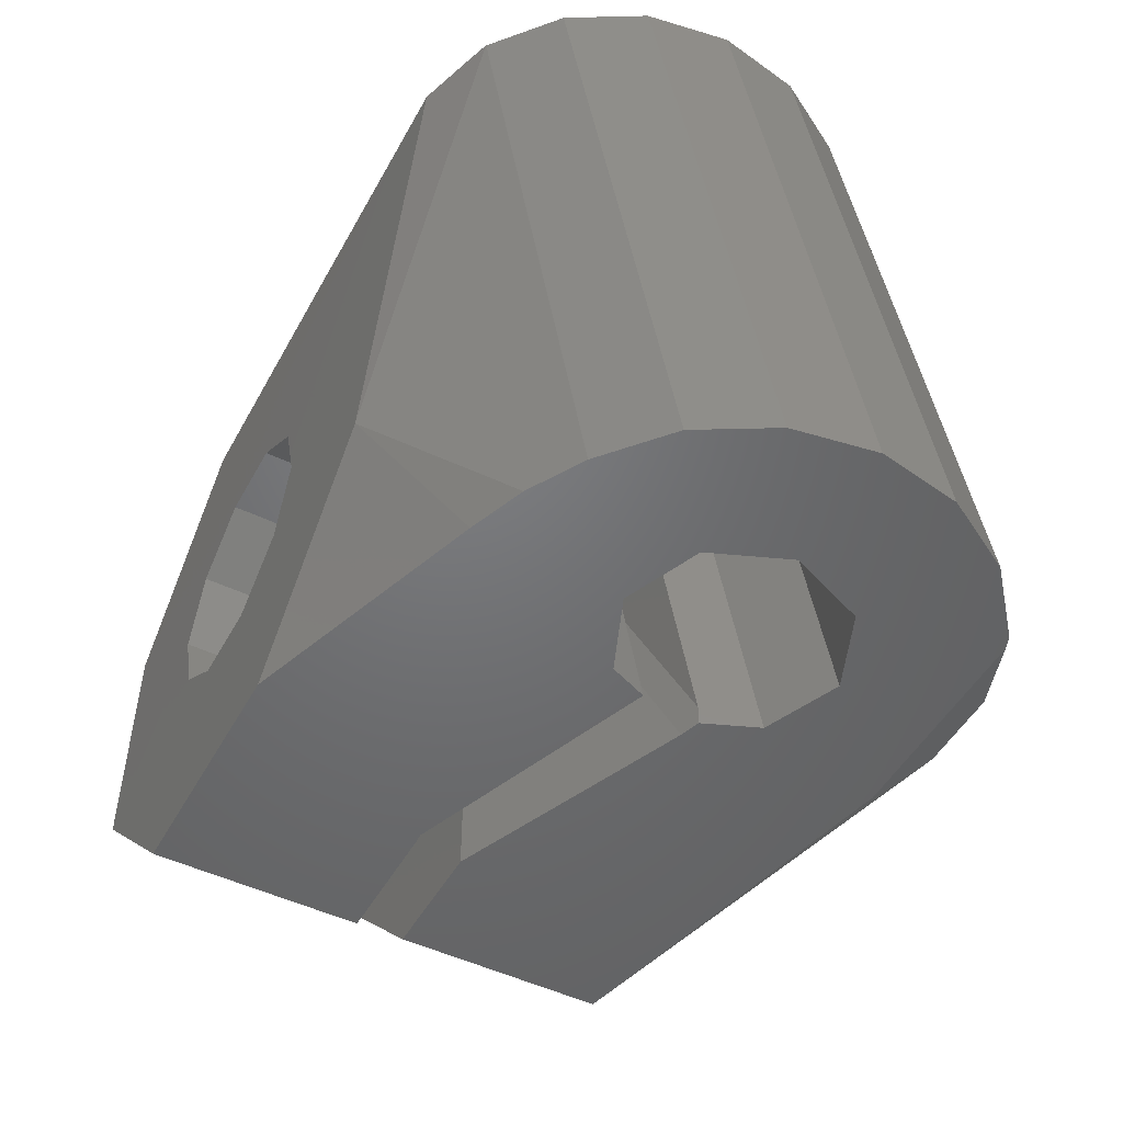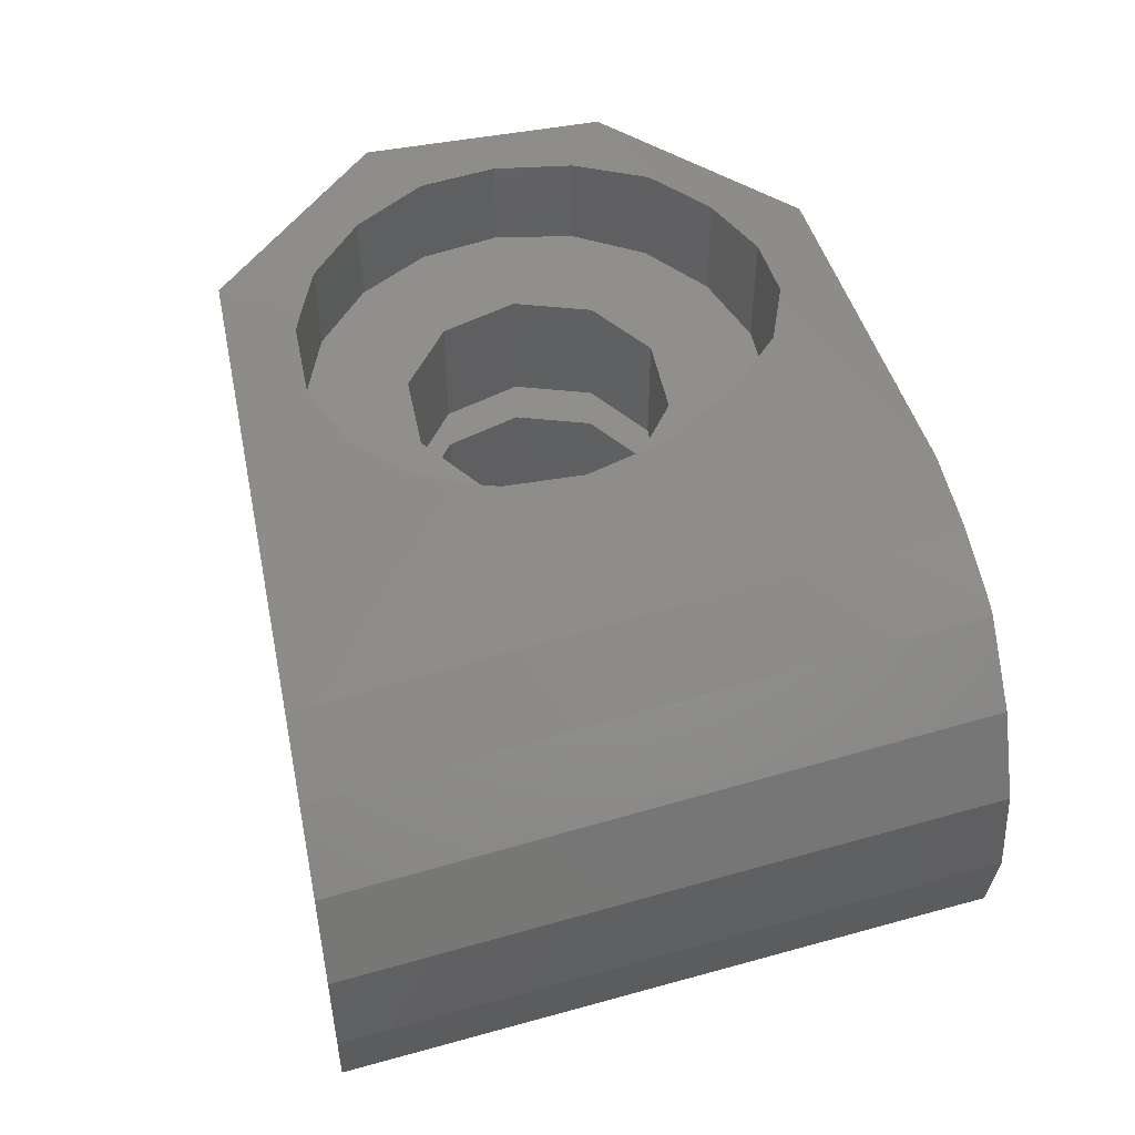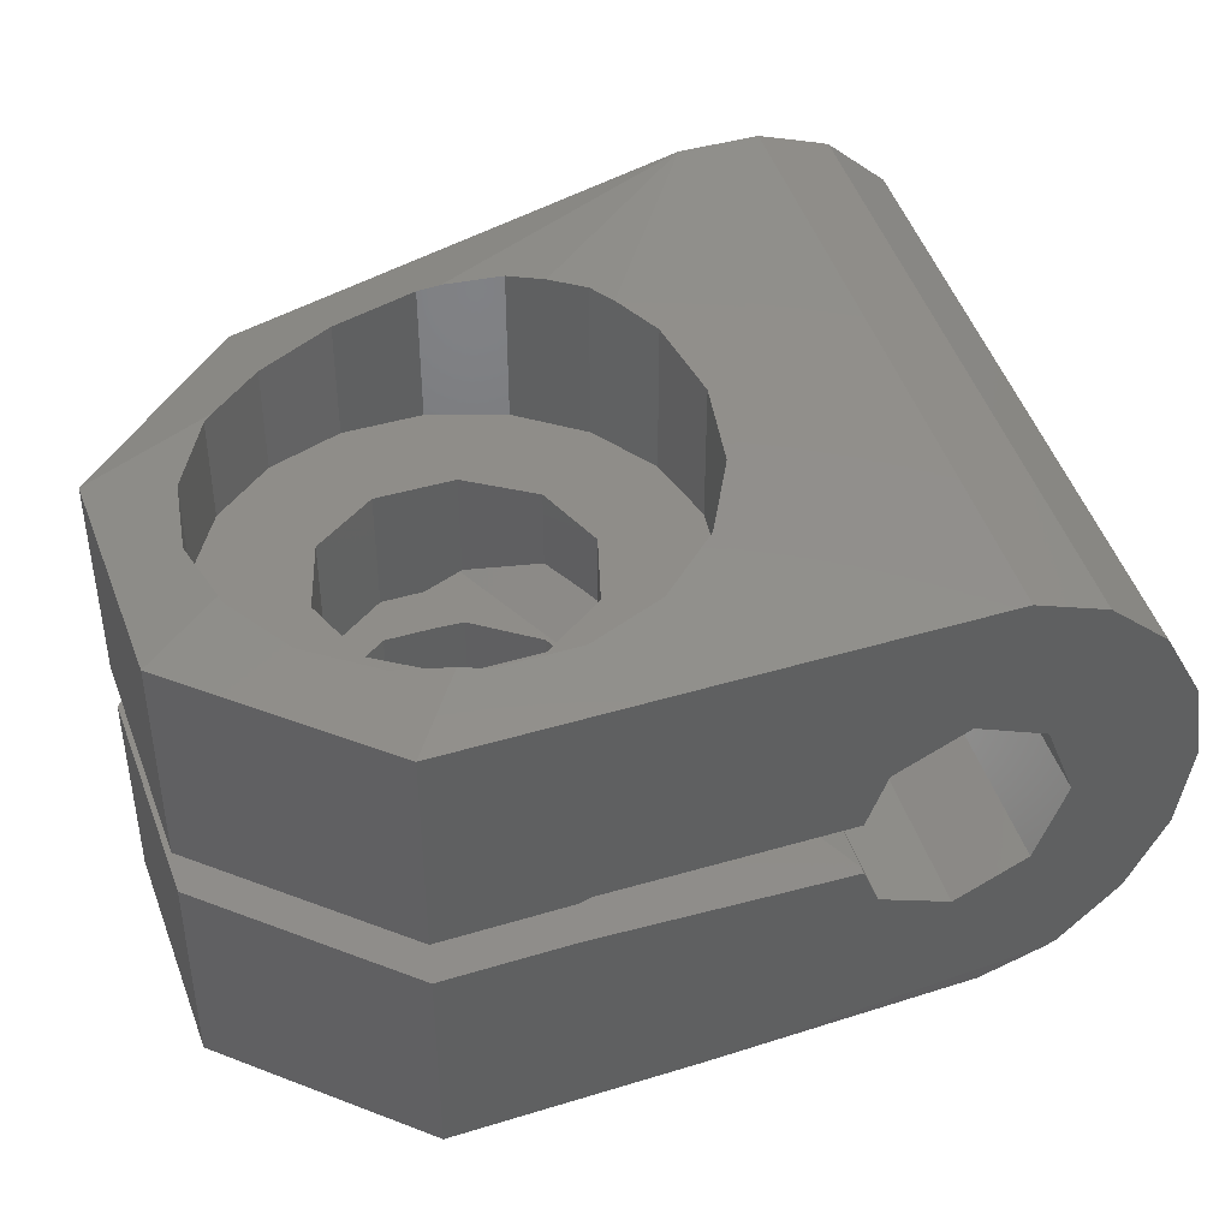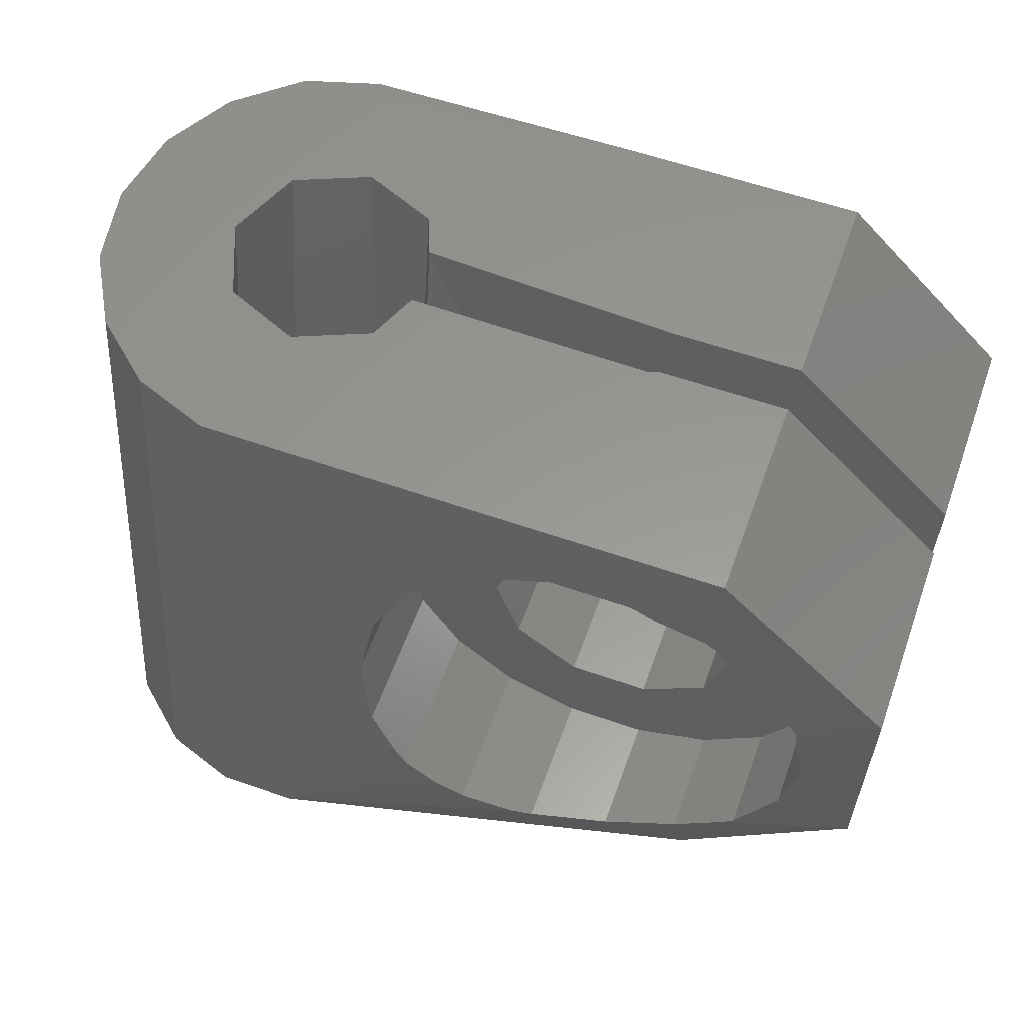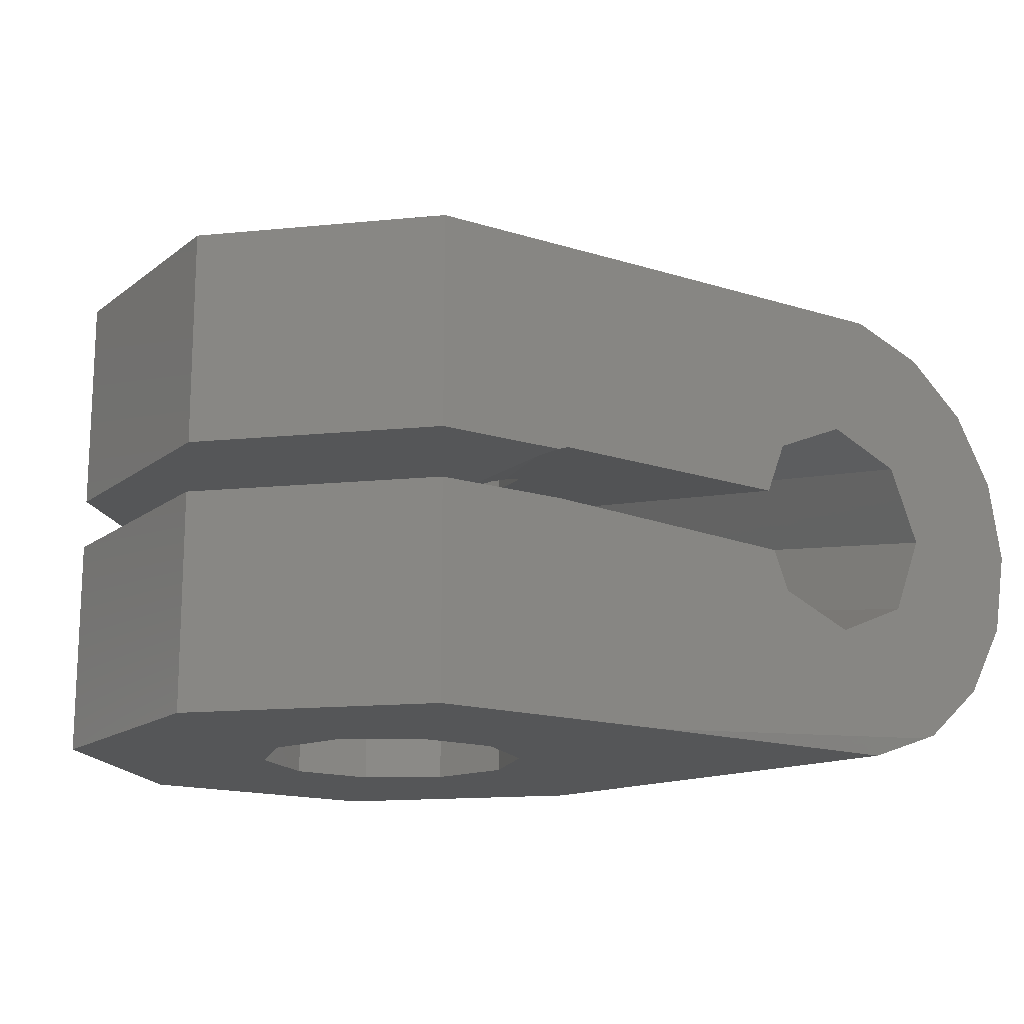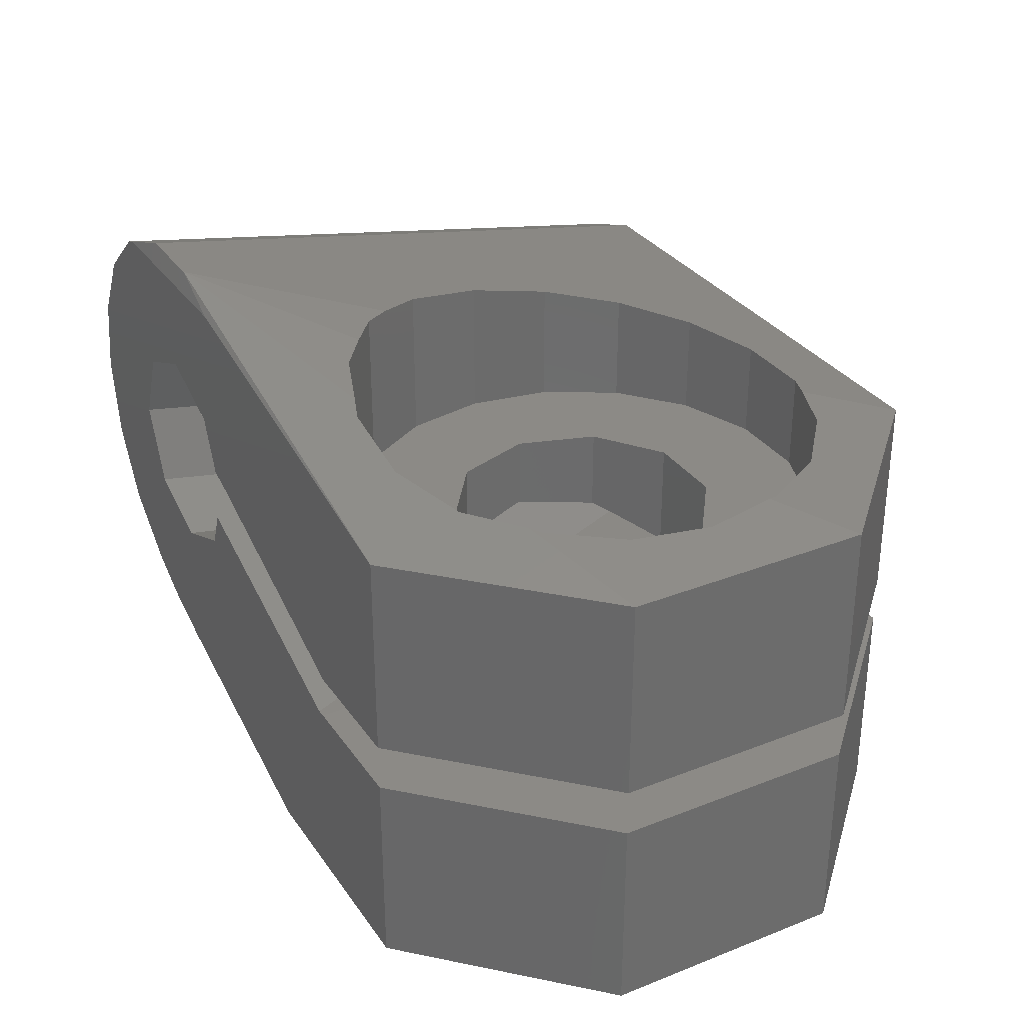
<metadata>
{"format":"stl","ext":"stl","renderer":"f3d","projection":"perspective","resolution":1024,"background":"white","views":[{"elev":-49.5,"azim":61.9,"up":"+Z"},{"elev":50.9,"azim":78.5,"up":"+Y"},{"elev":41.4,"azim":-20.3,"up":"+Y"},{"elev":58.8,"azim":-160.2,"up":"+Z"},{"elev":-15.6,"azim":-33.4,"up":"+Y"},{"elev":31.8,"azim":-119.0,"up":"+Y"}]}
</metadata>
<code>
# stl→obj: 191 verts, 392 faces
v 3.1 1.786 -3.966e-16
v 2.508 3.5 1.822
v 3.1 3.5 -7.772e-16
v 2.508 1.528 1.822
v 2.877 -5.504 0.6879
v 3.1 -0.7158 1.589e-16
v 3.1 -5.504 1.222e-15
v 2.508 -0.6863 1.822
v 2.508 -5.505 1.822
v -2.508 0.5706 1.822
v -3.1 3.5 -7.772e-16
v -2.508 3.5 1.822
v -3.1 0.5706 -1.267e-16
v -2.508 -0.5706 1.822
v -3.1 -5.502 1.222e-15
v -3.1 -0.5706 1.267e-16
v -2.508 -5.502 1.822
v -0.958 3.5 2.948
v 0.958 0.9419 2.948
v 0.04852 0.5706 2.948
v -0.958 0.5706 2.948
v 0.958 3.5 2.948
v 0.958 -5.504 2.948
v 0.1854 -0.5706 2.948
v 0.958 -0.6091 2.948
v -0.958 -5.503 2.948
v -0.958 -0.5706 2.948
v 2.345 1.471 1.94
v 1.703 1.246 2.407
v 1.305 -5.505 2.696
v 2.944 1.753 -0.4809
v 2.508 3.5 -1.822
v 3.1 1.786 -0.001247
v 2.508 1.575 -1.822
v 2.508 -5.503 -1.822
v 2.508 -0.6863 -1.822
v -2.508 3.5 -1.822
v -2.508 0.5706 -1.822
v -3.028 -5.502 -0.2227
v -2.508 -0.5706 -1.822
v -2.508 -5.502 -1.822
v -0.958 3.5 -2.948
v 0.958 0.9419 -2.948
v 0.958 3.5 -2.948
v 0.04852 0.5706 -2.948
v -0.958 0.5706 -2.948
v 0.1446 -5.502 -2.948
v 0.958 -0.6091 -2.948
v 0.1854 -0.5706 -2.948
v 0.958 -5.502 -2.948
v -0.958 -0.5706 -2.948
v -0.958 -5.502 -2.948
v 0.9551 3.5 5.416
v 2.75 3.5 4.763
v -0.9551 3.5 5.416
v 4.213 3.5 3.535
v -2.75 3.5 4.763
v 5.168 3.5 1.881
v 5.5 3.5 -7.772e-16
v 5.168 3.5 -1.881
v 4.213 3.5 -3.535
v 2.75 3.5 -4.763
v -4.213 3.5 3.535
v -5.168 3.5 1.881
v -5.5 3.5 -7.772e-16
v -5.168 3.5 -1.881
v -2.75 3.5 -4.763
v -4.213 3.5 -3.535
v 0.9551 3.5 -5.416
v -0.9551 3.5 -5.416
v 5.5 6.766 -1.502e-15
v 5.168 7.106 -1.881
v 4.562 7.296 -2.931
v 4.213 7.322 -3.535
v 5.099 7.127 -2
v -5.5 5.759 -1.279e-15
v -5.168 5.817 -1.881
v -5.202 5.811 1.688
v -5.168 5.794 1.881
v -0.9551 6.341 -5.416
v 0.9551 6.796 -5.416
v 3.472 7.31 -4.157
v 2.75 7.185 -4.763
v -3.981 6.022 -3.73
v -2.75 6.069 -4.763
v -4.213 5.982 -3.535
v 0.9551 5.786 5.416
v 2.75 5.904 4.763
v 4.213 6.126 3.535
v 5.168 6.425 1.881
v 1.468 6.963 -5.23
v -0.9551 5.786 5.416
v -4.213 5.722 3.535
v -1.361 5.813 5.269
v -1.548 5.825 5.201
v -2.75 5.746 4.763
v 9.455 8.013 -6.902
v 2.9 5.5 7
v 9.455 5.485 7
v 2.899 5.5 7
v 2.9 -5.5 7
v -2.899 -5.5 7
v 2.899 -5.5 7
v -2.899 5.5 7
v 9.455 -5.508 6.902
v -7 0.5706 -2.899
v -7 5.5 2.899
v -7 5.5 -2.899
v -7 0.5706 2.899
v -7 -5.5 -2.899
v -7 -0.5706 2.899
v -7 -0.5706 -2.899
v -7 -5.5 2.899
v 13.67 -1.933 7
v 13.59 0.4825 -7
v 13.67 0.6139 -7
v 12.73 -3.588 7
v 7.545 -5.508 6.902
v 7.545 8.013 -6.902
v 11.25 4.821 7
v 10.97 7.472 -7
v 11.25 7.367 -7
v -2.899 0.5706 -7
v -2.899 5.5 -7
v -2.899 -5.5 -7
v -2.899 -0.5706 -7
v 9.992 -3.037 -7
v 7 -5.5 -2.899
v 8.695 -3.529 -7
v 13.98 0.08753 7
v 14 2.526 -7
v 13.68 4.372 -7
v 14 -0.02055 7
v 12.71 -1.067 -7
v 12.71 -3.614 7
v 12.71 3.573 7
v 13.67 4.438 -7
v 12.71 6.119 -7
v 13.67 1.891 7
v 13.68 -1.866 7
v 13.98 2.418 -7
v -2.899 -0.5706 7
v -2.899 0.5706 7
v 11.25 -4.862 7
v 11.24 -4.866 7
v 11.25 -2.315 -7
v 10.97 -4.967 7
v 6.034 7.472 -7
v 2.899 -5.5 -7
v 10.27 0.7291 -7
v 11 -0.02055 7
v 11 2.526 -7
v 10.27 -1.817 7
v 9.265 0.307 -7
v 8.5 -2.562 7
v 9.516 -2.134 7
v 8.5 -0.0151 -7
v 6.732 1.776 7
v 6.313 3.294 -7
v 6.732 4.323 -7
v 6.417 1.002 7
v 7.735 0.307 -7
v 7.484 -2.134 7
v 6.732 0.7291 -7
v 6.732 -1.817 7
v 10.58 1.002 7
v 10.69 3.294 -7
v 10.27 4.323 -7
v 9.503 2.098 7
v 9.251 4.751 -7
v 10.27 1.776 7
v 8.5 2.52 7
v 8.5 5.067 -7
v 7.749 4.751 -7
v 7.497 2.098 7
v 6.349 -0.8777 7
v 6.361 -0.8783 6.84
v 6.361 1.639 -7
v 6.242 3.04 -6.562
v 6.212 3.047 -7
v 6.242 0.5732 7
v 0.4008 0.6584 7
v 0.3797 0.6516 7
v 5.819 2.92 -7
v 0.4008 -0.5814 -7
v 0.1854 -0.5706 -7
v 0.1854 -0.5706 7
v 0.04852 0.5706 6.257
v 0.1303 0.5706 7
v 5.745 2.896 -7
v 0.04852 0.5706 -7
f 1 2 3
f 2 1 4
f 5 6 7
f 6 5 8
f 8 5 9
f 10 11 12
f 11 10 13
f 14 15 16
f 15 14 17
f 18 19 20
f 18 20 21
f 19 18 22
f 23 24 25
f 26 24 23
f 24 26 27
f 28 2 4
f 22 28 29
f 22 29 19
f 28 22 2
f 30 8 9
f 25 30 23
f 30 25 8
f 10 18 21
f 18 10 12
f 17 27 26
f 27 17 14
f 31 3 32
f 3 33 1
f 3 31 33
f 31 32 34
f 35 6 36
f 6 35 7
f 13 37 11
f 37 13 38
f 39 40 16
f 39 16 15
f 40 39 41
f 42 43 44
f 43 42 45
f 45 42 46
f 47 48 49
f 48 47 50
f 51 47 49
f 47 51 52
f 44 34 32
f 34 44 43
f 50 36 48
f 36 50 35
f 22 53 54
f 53 22 55
f 2 54 56
f 18 55 22
f 55 18 57
f 2 56 58
f 54 2 22
f 3 58 59
f 58 3 2
f 60 3 59
f 3 60 32
f 61 32 60
f 32 62 44
f 62 32 61
f 12 57 18
f 57 12 63
f 63 12 64
f 11 64 12
f 11 65 64
f 66 11 37
f 11 66 65
f 67 37 42
f 37 68 66
f 69 44 62
f 44 69 42
f 37 67 68
f 70 42 69
f 42 70 67
f 37 46 42
f 46 37 38
f 40 52 51
f 52 40 41
f 60 71 72
f 71 60 59
f 61 73 74
f 73 61 75
f 60 75 61
f 75 60 72
f 66 76 65
f 76 66 77
f 64 78 79
f 65 78 64
f 78 65 76
f 80 69 81
f 69 80 70
f 82 61 74
f 62 82 83
f 82 62 61
f 84 67 85
f 68 84 86
f 84 68 67
f 87 54 53
f 54 87 88
f 58 89 90
f 89 58 56
f 91 62 83
f 69 91 81
f 91 69 62
f 68 77 66
f 77 68 86
f 85 70 80
f 70 85 67
f 55 87 53
f 87 55 92
f 59 90 71
f 90 59 58
f 64 93 63
f 93 64 79
f 88 56 54
f 56 88 89
f 55 94 92
f 55 95 94
f 57 95 55
f 95 57 96
f 93 57 63
f 57 93 96
f 97 98 99
f 98 97 100
f 101 102 103
f 100 88 87
f 100 89 88
f 100 90 89
f 72 97 75
f 71 97 72
f 90 97 71
f 97 90 100
f 87 104 100
f 92 104 87
f 104 92 94
f 102 105 103
f 106 107 108
f 107 106 109
f 110 111 112
f 111 110 113
f 114 115 116
f 115 114 117
f 113 26 118
f 113 17 26
f 113 15 17
f 110 15 113
f 15 110 39
f 23 118 26
f 118 23 30
f 119 75 97
f 75 119 73
f 95 104 94
f 120 97 99
f 121 120 122
f 120 121 97
f 100 104 98
f 123 108 124
f 108 123 106
f 125 112 126
f 112 125 110
f 102 118 105
f 101 103 101
f 127 128 129
f 130 131 132
f 131 130 133
f 117 134 115
f 134 117 135
f 136 137 138
f 137 136 139
f 140 116 141
f 116 140 114
f 113 142 111
f 142 113 102
f 109 104 107
f 104 109 143
f 124 81 119
f 119 81 91
f 124 84 85
f 84 124 108
f 80 124 85
f 81 124 80
f 128 144 145
f 146 128 127
f 128 146 144
f 138 120 136
f 120 138 122
f 128 147 105
f 147 128 145
f 101 105 147
f 105 101 103
f 76 107 78
f 108 76 77
f 76 108 107
f 86 108 77
f 108 86 84
f 83 119 91
f 119 83 82
f 96 104 95
f 93 104 96
f 93 107 104
f 79 107 93
f 107 79 78
f 74 119 82
f 119 74 73
f 148 124 119
f 102 113 118
f 128 149 129
f 105 149 128
f 139 132 137
f 132 139 130
f 101 103 101
f 110 41 39
f 125 41 110
f 52 125 47
f 41 125 52
f 9 118 30
f 118 9 5
f 149 47 125
f 7 118 5
f 118 7 105
f 149 7 35
f 47 149 50
f 7 149 105
f 50 149 35
f 146 135 144
f 135 146 134
f 101 103 101
f 133 141 131
f 141 133 140
f 121 119 97
f 119 121 148
f 150 151 152
f 151 150 153
f 154 155 156
f 155 154 157
f 158 159 160
f 159 158 161
f 162 155 157
f 155 162 163
f 164 163 162
f 163 164 165
f 152 166 167
f 166 152 151
f 168 169 170
f 169 168 171
f 167 171 168
f 171 167 166
f 170 172 173
f 172 170 169
f 174 172 175
f 172 174 173
f 150 156 153
f 156 150 154
f 176 165 177
f 177 164 178
f 164 177 165
f 159 179 180
f 161 179 159
f 179 161 181
f 160 175 158
f 175 160 174
f 28 182 183
f 4 182 28
f 4 179 182
f 1 179 4
f 33 179 1
f 184 179 33
f 179 184 180
f 177 178 185
f 177 8 25
f 177 6 8
f 177 36 6
f 185 36 177
f 185 48 36
f 185 49 48
f 49 185 186
f 177 187 176
f 25 187 177
f 187 25 24
f 188 183 189
f 29 183 188
f 183 29 28
f 184 31 190
f 31 184 33
f 179 181 182
f 45 191 43
f 190 43 191
f 34 190 31
f 43 190 34
f 19 188 20
f 188 19 29
f 49 186 51
f 27 187 24
f 187 27 142
f 14 142 27
f 142 14 111
f 16 111 14
f 112 16 40
f 16 112 111
f 126 40 51
f 126 51 186
f 40 126 112
f 143 188 189
f 143 21 188
f 10 143 109
f 143 10 21
f 109 13 10
f 106 13 109
f 13 106 38
f 123 38 106
f 38 123 46
f 191 46 123
f 46 191 45
f 188 21 20
f 151 133 130
f 151 130 139
f 133 151 140
f 153 140 151
f 171 139 136
f 140 153 114
f 114 153 117
f 171 136 120
f 117 153 135
f 135 153 144
f 139 166 151
f 139 171 166
f 120 169 171
f 99 169 120
f 99 172 169
f 99 175 172
f 98 175 99
f 175 98 158
f 98 161 158
f 182 161 98
f 161 182 181
f 104 182 98
f 182 104 183
f 183 104 189
f 189 104 143
f 147 144 153
f 144 147 145
f 156 147 153
f 155 147 156
f 101 155 163
f 101 163 165
f 155 101 147
f 176 101 165
f 187 101 176
f 101 101 187
f 101 101 101
f 101 101 101
f 102 187 142
f 187 102 101
f 152 131 141
f 152 141 116
f 131 152 132
f 152 116 115
f 150 115 134
f 167 132 152
f 150 134 146
f 132 167 137
f 168 137 167
f 115 150 152
f 154 146 127
f 146 154 150
f 157 127 129
f 127 157 154
f 129 162 157
f 129 164 162
f 149 164 129
f 185 164 149
f 164 185 178
f 149 186 185
f 125 186 149
f 186 125 126
f 137 168 138
f 138 168 122
f 122 168 121
f 170 121 168
f 173 121 170
f 148 173 174
f 148 174 160
f 173 148 121
f 190 160 159
f 184 159 180
f 190 159 184
f 160 190 148
f 124 190 191
f 124 191 123
f 190 124 148

</code>
